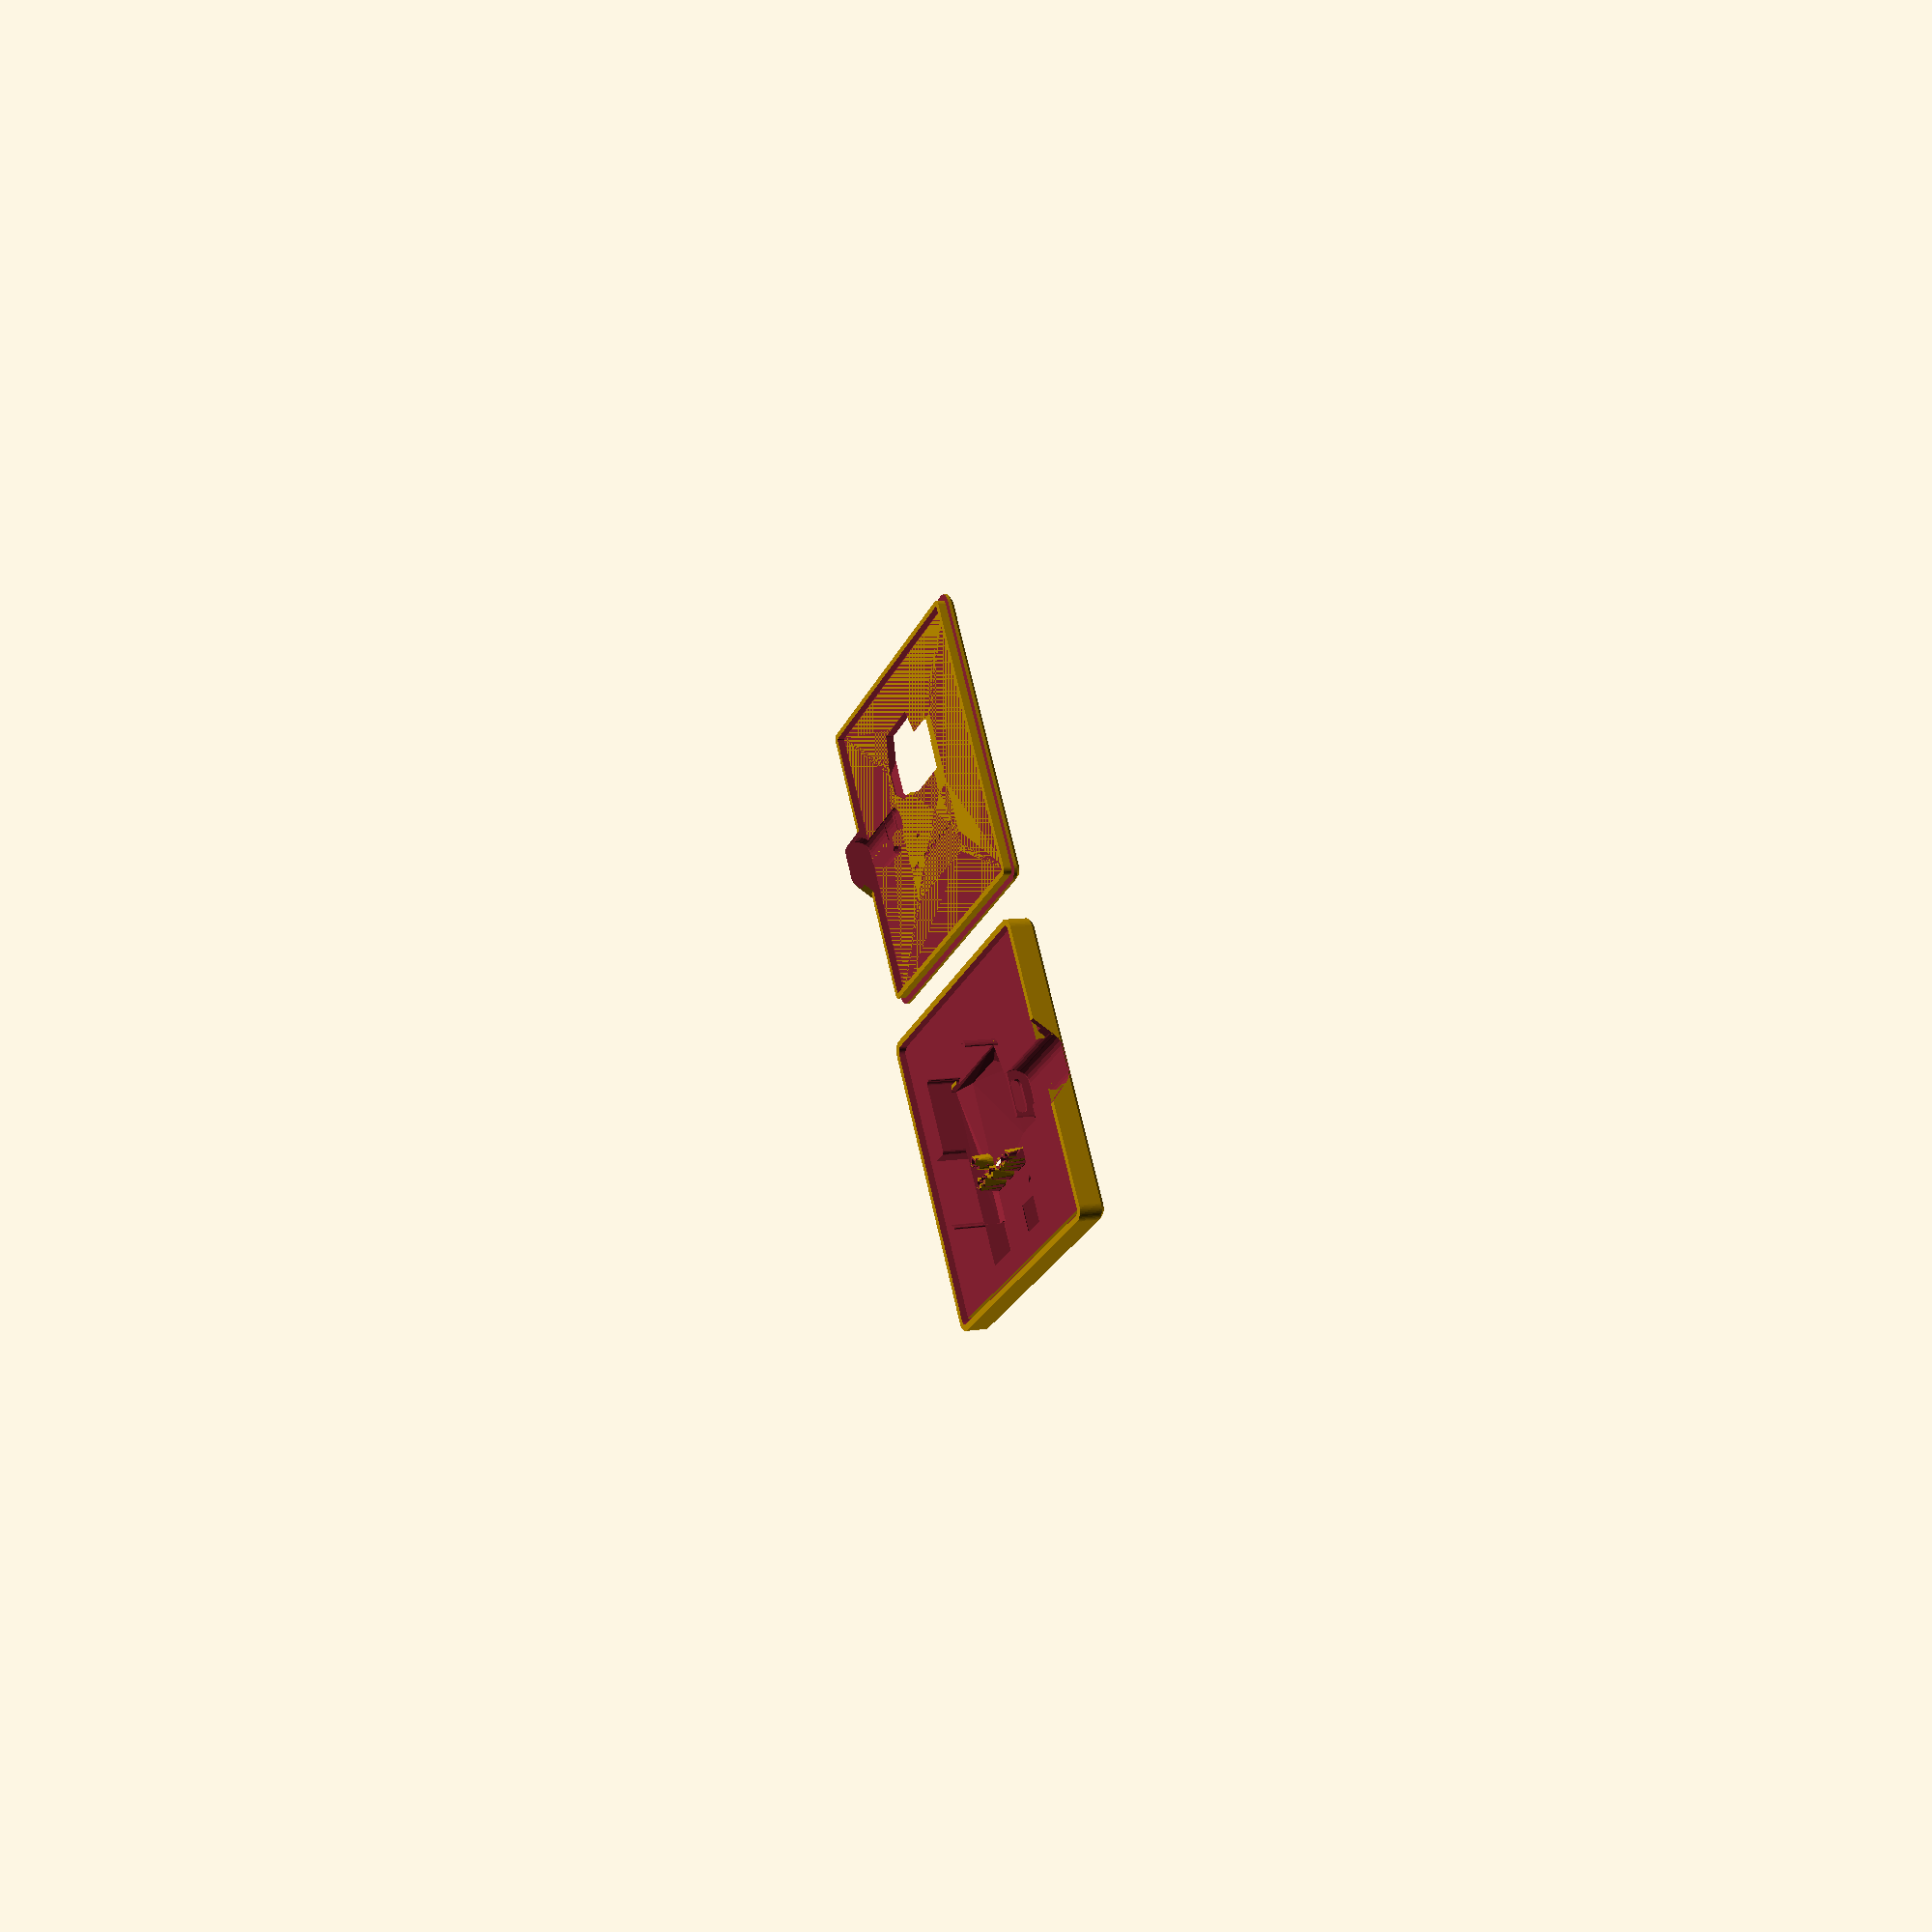
<openscad>
// Generated case design for Bell/Bell.kicad_pcb
// By https://github.com/revk/PCBCase
// Generated 2025-01-19 12:01:38
// title:	Bell box controller
// date:	${DATE}
// rev:	2
// company:	Adrian Kennard, Andrews & Arnold Ltd
//

// Globals
margin=0.200000;
lip=2.000000;
casebottom=2.000000;
casetop=5.600000;
casewall=3.000000;
fit=0.000000;
edge=1.000000;
pcbthickness=0.800000;
nohull=false;
hullcap=1.000000;
hulledge=1.000000;
useredge=false;

module outline(h=pcbthickness,r=0){linear_extrude(height=h)offset(r=r)polygon(points=[[17.800000,48.850000],[17.800000,43.900000],[17.866987,43.650000],[18.050000,43.466987],[18.300000,43.400000],[18.550000,43.466987],[18.733013,43.650000],[18.800000,43.900000],[18.838061,44.091342],[18.946447,44.253553],[19.108658,44.361939],[19.300000,44.400000],[36.200000,44.400000],[36.582684,44.476120],[36.907107,44.692893],[37.123880,45.017316],[37.200000,45.400000],[37.200000,49.350000],[37.053553,49.703553],[36.700000,49.850000],[18.800000,49.850000],[18.417316,49.773880],[18.092893,49.557107],[17.876120,49.232684],[17.800000,21.400000],[17.868148,20.882362],[18.067949,20.400000],[18.385786,19.985786],[18.800000,19.667949],[19.282362,19.468148],[19.800000,19.400000],[20.050000,19.466987],[20.233013,19.650000],[20.300000,19.900000],[20.233013,20.150000],[20.050000,20.333013],[19.800000,20.400000],[19.541181,20.434074],[19.300000,20.533974],[19.092893,20.692893],[18.933974,20.900000],[18.834074,21.141181],[18.800000,21.400000],[18.733013,21.650000],[18.550000,21.833013],[18.300000,21.900000],[18.050000,21.833013],[17.866987,21.650000],[0.000000,0.000000],[70.000000,0.000000],[70.000000,70.000000],[0.000000,70.000000],[53.500000,19.400000],[53.963525,19.473415],[54.381678,19.686475],[54.713525,20.018322],[54.926585,20.436475],[55.000000,20.900000],[54.933013,21.150000],[54.750000,21.333013],[54.500000,21.400000],[54.250000,21.333013],[54.066987,21.150000],[54.000000,20.900000],[53.961939,20.708658],[53.853553,20.546447],[53.691342,20.438061],[53.500000,20.400000],[53.250000,20.333013],[53.066987,20.150000],[53.000000,19.900000],[53.066987,19.650000],[53.250000,19.466987],[54.000000,48.600000],[54.066987,48.350000],[54.250000,48.166987],[54.500000,48.100000],[54.750000,48.166987],[54.933013,48.350000],[55.000000,48.600000],[54.926585,49.063525],[54.713525,49.481678],[54.381678,49.813525],[53.963525,50.026585],[53.500000,50.100000],[53.250000,50.033013],[53.066987,49.850000],[53.000000,49.600000],[53.066987,49.350000],[53.250000,49.166987],[53.500000,49.100000],[53.691342,49.061939],[53.853553,48.953553],[53.961939,48.791342]],paths=[[0,1,2,3,4,5,6,7,8,9,10,11,12,13,14,15,16,17,18,19,20,21,22,23],[24,25,26,27,28,29,30,31,32,33,34,35,36,37,38,39,40,41,42,43,44,45,46,47],[48,49,50,51],[52,53,54,55,56,57,58,59,60,61,62,63,64,65,66,67,68,69,70,71,72],[73,74,75,76,77,78,79,80,81,82,83,84,85,86,87,88,89,90,91,92,93]]);}

module pcb(h=pcbthickness,r=0){linear_extrude(height=h)offset(r=r)polygon(points=[[17.800000,48.850000],[17.800000,43.900000],[17.866987,43.650000],[18.050000,43.466987],[18.300000,43.400000],[18.550000,43.466987],[18.733013,43.650000],[18.800000,43.900000],[18.838061,44.091342],[18.946447,44.253553],[19.108658,44.361939],[19.300000,44.400000],[36.200000,44.400000],[36.582684,44.476120],[36.907107,44.692893],[37.123880,45.017316],[37.200000,45.400000],[37.200000,49.350000],[37.053553,49.703553],[36.700000,49.850000],[18.800000,49.850000],[18.417316,49.773880],[18.092893,49.557107],[17.876120,49.232684],[17.800000,21.400000],[17.868148,20.882362],[18.067949,20.400000],[18.385786,19.985786],[18.800000,19.667949],[19.282362,19.468148],[19.800000,19.400000],[20.050000,19.466987],[20.233013,19.650000],[20.300000,19.900000],[20.233013,20.150000],[20.050000,20.333013],[19.800000,20.400000],[19.541181,20.434074],[19.300000,20.533974],[19.092893,20.692893],[18.933974,20.900000],[18.834074,21.141181],[18.800000,21.400000],[18.733013,21.650000],[18.550000,21.833013],[18.300000,21.900000],[18.050000,21.833013],[17.866987,21.650000],[0.000000,0.000000],[70.000000,0.000000],[70.000000,70.000000],[0.000000,70.000000],[53.500000,19.400000],[53.963525,19.473415],[54.381678,19.686475],[54.713525,20.018322],[54.926585,20.436475],[55.000000,20.900000],[54.933013,21.150000],[54.750000,21.333013],[54.500000,21.400000],[54.250000,21.333013],[54.066987,21.150000],[54.000000,20.900000],[53.961939,20.708658],[53.853553,20.546447],[53.691342,20.438061],[53.500000,20.400000],[53.250000,20.333013],[53.066987,20.150000],[53.000000,19.900000],[53.066987,19.650000],[53.250000,19.466987],[54.000000,48.600000],[54.066987,48.350000],[54.250000,48.166987],[54.500000,48.100000],[54.750000,48.166987],[54.933013,48.350000],[55.000000,48.600000],[54.926585,49.063525],[54.713525,49.481678],[54.381678,49.813525],[53.963525,50.026585],[53.500000,50.100000],[53.250000,50.033013],[53.066987,49.850000],[53.000000,49.600000],[53.066987,49.350000],[53.250000,49.166987],[53.500000,49.100000],[53.691342,49.061939],[53.853553,48.953553],[53.961939,48.791342]],paths=[[0,1,2,3,4,5,6,7,8,9,10,11,12,13,14,15,16,17,18,19,20,21,22,23],[24,25,26,27,28,29,30,31,32,33,34,35,36,37,38,39,40,41,42,43,44,45,46,47],[48,49,50,51],[52,53,54,55,56,57,58,59,60,61,62,63,64,65,66,67,68,69,70,71,72],[73,74,75,76,77,78,79,80,81,82,83,84,85,86,87,88,89,90,91,92,93]]);}
spacing=86.000000;
pcbwidth=70.000000;
pcblength=70.000000;
// Parts to go on PCB (top)
module parts_top(part=false,hole=false,block=false){
translate([46.800000,38.200000,0.800000])rotate([0,0,90.000000])m0(part,hole,block,casetop,8); // J3 (back)
translate([44.650000,29.450000,0.800000])rotate([0,0,135.000000])m1(part,hole,block,casetop); // D9 (back)
translate([44.650000,39.450000,0.800000])rotate([0,0,135.000000])m1(part,hole,block,casetop); // D9 (back)
translate([44.650000,34.450000,0.800000])rotate([0,0,135.000000])m1(part,hole,block,casetop); // D9 (back)
translate([42.150000,27.650000,0.800000])m0(part,hole,block,casetop,2); // J3 (back)
translate([38.250000,44.800000,0.800000])rotate([0,0,180.000000])m2(part,hole,block,casetop); // RevK:R_0402 R_0402_1005Metric (back)
translate([27.450000,36.400000,0.800000])m3(part,hole,block,casetop); // U6 (back)
translate([22.785000,27.300000,0.800000])rotate([0,0,180.000000])m4(part,hole,block,casetop); // RevK:C_0603_ C_0603_1608Metric (back)
translate([43.100000,44.500000,0.800000])rotate([0,0,-90.000000])m2(part,hole,block,casetop); // RevK:R_0402 R_0402_1005Metric (back)
translate([44.650000,30.700000,0.800000])rotate([0,0,180.000000])m5(part,hole,block,casetop); // RevK:C_0402 C_0402_1005Metric (back)
translate([19.585000,23.000000,0.800000])rotate([0,0,90.000000])m2(part,hole,block,casetop); // RevK:R_0402 R_0402_1005Metric (back)
translate([43.100000,41.400000,0.800000])rotate([0,0,-90.000000])m2(part,hole,block,casetop); // RevK:R_0402 R_0402_1005Metric (back)
translate([19.585000,26.600000,0.800000])rotate([0,0,90.000000])m2(part,hole,block,casetop); // RevK:R_0402 R_0402_1005Metric (back)
translate([19.585000,24.800000,0.800000])rotate([0,0,90.000000])m2(part,hole,block,casetop); // RevK:R_0402 R_0402_1005Metric (back)
translate([46.850000,23.800000,0.800000])rotate([0,0,90.000000])m0(part,hole,block,casetop,2); // J3 (back)
translate([44.650000,44.450000,0.800000])rotate([0,0,135.000000])m1(part,hole,block,casetop); // D9 (back)
translate([44.650000,31.950000,0.800000])rotate([0,0,135.000000])m1(part,hole,block,casetop); // D9 (back)
translate([39.600000,36.843249,0.800000])m6(part,hole,block,casetop); // U4 (back)
translate([39.600000,31.300000,0.800000])m6(part,hole,block,casetop); // U4 (back)
translate([28.600000,26.300000,0.800000])rotate([0,0,90.000000])m2(part,hole,block,casetop); // RevK:R_0402 R_0402_1005Metric (back)
translate([44.650000,48.225000,0.800000])rotate([0,0,180.000000])m5(part,hole,block,casetop); // RevK:C_0402 C_0402_1005Metric (back)
translate([40.075000,47.500000,0.800000])rotate([0,0,-90.000000])m5(part,hole,block,casetop); // RevK:C_0402 C_0402_1005Metric (back)
translate([26.085000,24.800000,0.800000])rotate([0,0,90.000000])rotate([-0.000000,-0.000000,-90.000000])m7(part,hole,block,casetop); // RevK:L_4x4_ TYA4020 (back)
translate([22.785000,22.300000,0.800000])rotate([0,0,180.000000])m4(part,hole,block,casetop); // RevK:C_0603_ C_0603_1608Metric (back)
translate([44.650000,33.200000,0.800000])rotate([0,0,180.000000])m5(part,hole,block,casetop); // RevK:C_0402 C_0402_1005Metric (back)
translate([44.650000,46.950000,0.800000])rotate([0,0,135.000000])m1(part,hole,block,casetop); // D9 (back)
translate([28.600000,23.300000,0.800000])rotate([0,0,90.000000])m2(part,hole,block,casetop); // RevK:R_0402 R_0402_1005Metric (back)
translate([35.751000,43.000000,0.800000])rotate([0,0,90.000000])m5(part,hole,block,casetop); // RevK:C_0402 C_0402_1005Metric (back)
translate([40.000000,42.100000,0.800000])rotate([0,0,90.000000])m8(part,hole,block,casetop); // D3 (back)
translate([44.650000,43.180000,0.800000])rotate([0,0,180.000000])m5(part,hole,block,casetop); // RevK:C_0402 C_0402_1005Metric (back)
translate([44.650000,38.180000,0.800000])rotate([0,0,180.000000])m5(part,hole,block,casetop); // RevK:C_0402 C_0402_1005Metric (back)
translate([44.650000,45.700000,0.800000])rotate([0,0,180.000000])m5(part,hole,block,casetop); // RevK:C_0402 C_0402_1005Metric (back)
translate([42.300000,41.400000,0.800000])rotate([0,0,90.000000])m5(part,hole,block,casetop); // RevK:C_0402 C_0402_1005Metric (back)
translate([38.800000,47.500000,0.800000])rotate([0,0,-135.000000])m1(part,hole,block,casetop); // D9 (back)
translate([23.485000,24.800000,0.800000])rotate([0,0,90.000000])m4(part,hole,block,casetop); // RevK:C_0603_ C_0603_1608Metric (back)
translate([42.100000,45.800000,0.800000])rotate([0,0,180.000000])m9(part,hole,block,casetop); // D1 (back)
translate([38.200000,42.100000,0.800000])rotate([0,0,-90.000000])m10(part,hole,block,casetop); // RevK:C_1206 C_1206_3216Metric (back)
translate([21.485000,24.800000,0.800000])rotate([0,0,90.000000])m11(part,hole,block,casetop); // RevK:SOT-23-6-MD8942 SOT-23-6 (back)
translate([33.800000,26.190000,0.800000])translate([0.000000,-2.400000,0.000000])rotate([90.000000,-0.000000,-0.000000])m12(part,hole,block,casetop); // RevK:USB-C-Socket-H CSP-USC16-TR (back)
translate([42.300000,44.500000,0.800000])rotate([0,0,90.000000])m5(part,hole,block,casetop); // RevK:C_0402 C_0402_1005Metric (back)
translate([42.200000,42.800000,0.800000])rotate([0,0,180.000000])m9(part,hole,block,casetop); // D1 (back)
}

parts_top=16;
// Parts to go on PCB (bottom)
module parts_bottom(part=false,hole=false,block=false){
translate([21.750000,30.200000,0.000000])rotate([0,0,90.000000])rotate([180,0,0])m13(part,hole,block,casebottom,5); // J5
}

parts_bottom=1;
module b(cx,cy,z,w,l,h){translate([cx-w/2,cy-l/2,z])cube([w,l,h]);}
module m0(part=false,hole=false,block=false,height,N=0)
{ // J3
// PTSM socket
if(part)
{
	hull()
	{
		b(0,-7.5/2+0.3,0,1.7+N*2.5,7.5,4);
		b(0,-7.5/2+0.3,0,1.7+N*2.5-2,7.5,5);
	}
	// Pins
	for(p=[0:N-1])translate([-2.5*(N-1)/2+p*2.5,0,-2.1])cylinder(r1=0.3,r2=1,h=2.1);
}
if(hole)
{
	b(0,-10.5/2-7.5+0.3,0,1.1+N*2.5,10.5,5);
}
}

module m1(part=false,hole=false,block=false,height)
{ // D9
// 1x1mm LED
if(part)
{
        b(0,0,0,1.2,1.2,.8);
}
if(hole)
{
        hull()
        {
                b(0,0,.8,1.2,1.2,1);
                translate([0,0,height])cylinder(d=2,h=1,$fn=16);
        }
}
if(block)
{
        hull()
        {
                b(0,0,0,2.4,2.4,1);
                translate([0,0,height])cylinder(d=4,h=1,$fn=16);
        }
}
}

module m2(part=false,hole=false,block=false,height)
{ // RevK:R_0402 R_0402_1005Metric
// 0402 Resistor
if(part)
{
	b(0,0,0,1.5,0.65,0.2); // Pad size
	b(0,0,0,1.0,0.5,0.5); // Chip
}
}

module m3(part=false,hole=false,block=false,height)
{ // U6
// ESP32-S3-MINI-1
translate([-15.4/2,-15.45/2,0])
{
	if(part)
	{
		cube([15.4,20.5,0.8]);
		translate([0.7,0.5,0])cube([14,13.55,2.4]);
	}
	if(hole)
	{
		cube([15.4,20.5,0.8]);
	}
}
}

module m4(part=false,hole=false,block=false,height)
{ // RevK:C_0603_ C_0603_1608Metric
// 0603 Capacitor
if(part)
{
	b(0,0,0,1.6,0.8,1); // Chip
	b(0,0,0,1.6,0.95,0.2); // Pad size
}
}

module m5(part=false,hole=false,block=false,height)
{ // RevK:C_0402 C_0402_1005Metric
// 0402 Capacitor
if(part)
{
	b(0,0,0,1.0,0.5,1); // Chip
	b(0,0,0,1.5,0.65,0.2); // Pad size
}
}

module m6(part=false,hole=false,block=false,height)
{ // U4
// SO-8_3.9x4.9mm_P1.27mm 
if(part)
{
	b(0,0,0,5.0,4.0,1.75); // Part
	b(0,0,0,6.9,4.1,1); // Pins
}
}

module m7(part=false,hole=false,block=false,height)
{ // RevK:L_4x4_ TYA4020
// 4x4 Inductor
if(part)
{
	b(0,0,0,4,4,3);
}
}

module m8(part=false,hole=false,block=false,height)
{ // D3
// SOD-123 Diode
if(part)
{
	b(0,0,0,2.85,1.8,1.35); // part
	b(0,0,0,4.2,1.2,0.7); // pads
}
}

module m9(part=false,hole=false,block=false,height)
{ // D1
// DFN1006-2L
if(part)
{
	b(0,0,0,1.0,0.6,0.45); // Chip
}
}

module m10(part=false,hole=false,block=false,height)
{ // RevK:C_1206 C_1206_3216Metric
// 1206 Capacitor
if(part)
{
	b(0,0,0,3.2,1.6,1.5); // Part
	b(0,0,0,4.1,1.8,0.2); // Pads
}
}

module m11(part=false,hole=false,block=false,height)
{ // RevK:SOT-23-6-MD8942 SOT-23-6
// SOT-23-6
if(part)
{
	b(0,0,0,1.726,3.026,1.2); // Part
	b(0,0,0,3.6,2.5,0.5); // Pins
}
}

module m12(part=false,hole=false,block=false,height)
{ // RevK:USB-C-Socket-H CSP-USC16-TR
// USB connector
rotate([-90,0,0])translate([-4.47,-3.84,0])
{
	if(part)
	{
		b(4.47,7,0,7,2,0.2);	// Pads
		translate([1.63,-0.2,1.63])
		rotate([-90,0,0])
		hull()
		{
			cylinder(d=3.26,h=7.55,$fn=24);
			translate([5.68,0,0])
			cylinder(d=3.26,h=7.55,$fn=24);
		}
		translate([0,6.2501,0])cube([8.94,1.1,1.6301]);
		translate([0,1.7,0])cube([8.94,1.6,1.6301]);
	}
	if(hole)
	{
		// Plug
		translate([1.63,-20,1.63])
		rotate([-90,0,0])
		hull()
		{
			cylinder(d=2.5,h=21,$fn=24);
			translate([5.68,0,0])
			cylinder(d=2.5,h=21,$fn=24);
		}
		translate([1.63,-22.5,1.63])
		rotate([-90,0,0])
		hull()
		{
			cylinder(d=7,h=21,$fn=24);
			translate([5.68,0,0])
			cylinder(d=7,h=21,$fn=24);
		}
	}
}
}

module m13(part=false,hole=false,block=false,height,N=0)
{ // J5
// Socket on PCB
if(part)
{
	for(n=[0:N-1])b(-(N-1)*1.25+n*2.5,5.35,0,1.2,3.2,0.5); // Pins
	b(-8.25,1.15,0,2.2,5.6,0.2); // Tab
	b(8.25,1.15,0,2.2,5.6,0.2); // Tab
	hull()
	{
		b(0,0.9,0,1.7+N*2.5,7.5,4);
		b(0,0.9,0,1.7+N*2.5-2,7.5,5);
	}
	b(0,-7.5/2-2.85,0,0.5+N*2.5,7.5,5);
}
if(hole)
{ // Plug
	b(0,-7.5/2-2.85,0,0.5+N*2.5,7.5,5);
}
}

// Generate PCB casework

height=casebottom+pcbthickness+casetop;
$fn=48;

module pyramid()
{ // A pyramid
 polyhedron(points=[[0,0,0],[-height,-height,height],[-height,height,height],[height,height,height],[height,-height,height]],faces=[[0,1,2],[0,2,3],[0,3,4],[0,4,1],[4,3,2,1]]);
}


module pcb_hulled(h=pcbthickness,r=0)
{ // PCB shape for case
	if(useredge)outline(h,r);
	else hull()outline(h,r);
}

module solid_case(d=0)
{ // The case wall
	hull()
        {
                translate([0,0,-casebottom])pcb_hulled(height,casewall-edge);
                translate([0,0,edge-casebottom])pcb_hulled(height-edge*2,casewall);
        }
}

module preview()
{
	pcb();
	color("#0f0")parts_top(part=true);
	color("#0f0")parts_bottom(part=true);
	color("#f00")parts_top(hole=true);
	color("#f00")parts_bottom(hole=true);
	color("#00f8")parts_top(block=true);
	color("#00f8")parts_bottom(block=true);
}

module top_half(step=false)
{
	difference()
	{
		translate([-casebottom-100,-casewall-100,pcbthickness-lip/2+0.01]) cube([pcbwidth+casewall*2+200,pcblength+casewall*2+200,height]);
		if(step)translate([0,0,pcbthickness-lip/2-0.01])pcb_hulled(lip,casewall/2+fit);
	}
}

module bottom_half(step=false)
{
	translate([-casebottom-100,-casewall-100,pcbthickness+lip/2-height-0.01]) cube([pcbwidth+casewall*2+200,pcblength+casewall*2+200,height]);
	if(step)translate([0,0,pcbthickness-lip/2])pcb_hulled(lip,casewall/2-fit);
}

module case_wall()
{
	difference()
	{
		solid_case();
		translate([0,0,-height])pcb_hulled(height*2);
	}
}

module top_side_hole()
{
	intersection()
	{
		parts_top(hole=true);
		case_wall();
	}
}

module bottom_side_hole()
{
	intersection()
	{
		parts_bottom(hole=true);
		case_wall();
	}
}

module parts_space()
{
	minkowski()
	{
		union()
		{
			parts_top(part=true,hole=true);
			parts_bottom(part=true,hole=true);
		}
		sphere(r=margin,$fn=6);
	}
}

module top_cut()
{
	difference()
	{
		top_half(true);
		if(parts_top)difference()
		{
			minkowski()
			{ // Penetrating side holes
				top_side_hole();
				rotate([180,0,0])
				pyramid();
			}
			minkowski()
			{
				top_side_hole();
				rotate([0,0,45])cylinder(r=margin,h=height,$fn=4);
			}
		}
	}
	if(parts_bottom)difference()
	{
		minkowski()
		{ // Penetrating side holes
			bottom_side_hole();
			pyramid();
		}
			minkowski()
			{
				bottom_side_hole();
				rotate([0,0,45])translate([0,0,-height])cylinder(r=margin,h=height,$fn=4);
			}
	}
}

module bottom_cut()
{
	difference()
	{
		 translate([-casebottom-50,-casewall-50,-height]) cube([pcbwidth+casewall*2+100,pcblength+casewall*2+100,height*2]);
		 top_cut();
	}
}

module top_body()
{
	difference()
	{
		intersection()
		{
			solid_case();
			pcb_hulled(height);
			top_half();
		}
		if(parts_top)minkowski()
		{
			if(nohull)parts_top(part=true);
			else hull()parts_top(part=true);
			translate([0,0,margin-height])cylinder(r=margin,h=height,$fn=8);
		}
	}
	intersection()
	{
		solid_case();
		parts_top(block=true);
	}
}

module top_edge()
{
	intersection()
	{
		case_wall();
		top_cut();
	}
}

module top()
{
	translate([casewall,casewall+pcblength,pcbthickness+casetop])rotate([180,0,0])difference()
	{
		union()
		{
			top_body();
			top_edge();
		}
		parts_space();
		translate([0,0,pcbthickness-height])pcb(height,r=margin);
	}
}

module bottom_body()
{
	difference()
	{
		intersection()
		{
			solid_case();
			translate([0,0,-height])pcb_hulled(height);
			bottom_half();
		}
		if(parts_bottom)minkowski()
		{
			if(nohull)parts_bottom(part=true);
			else hull()parts_bottom(part=true);
			translate([0,0,-margin])cylinder(r=margin,h=height,$fn=8);
		}
	}
	intersection()
	{
		solid_case();
		parts_bottom(block=true);
	}
}

module bottom_edge()
{
	intersection()
	{
		case_wall();
		bottom_cut();
	}
}

module bottom()
{
	translate([casewall,casewall,casebottom])difference()
	{
		union()
		{
        		bottom_body();
        		bottom_edge();
		}
		parts_space();
		pcb(height,r=margin);
	}
}
bottom(); translate([spacing,0,0])top();

</openscad>
<views>
elev=352.3 azim=58.4 roll=65.1 proj=p view=solid
</views>
